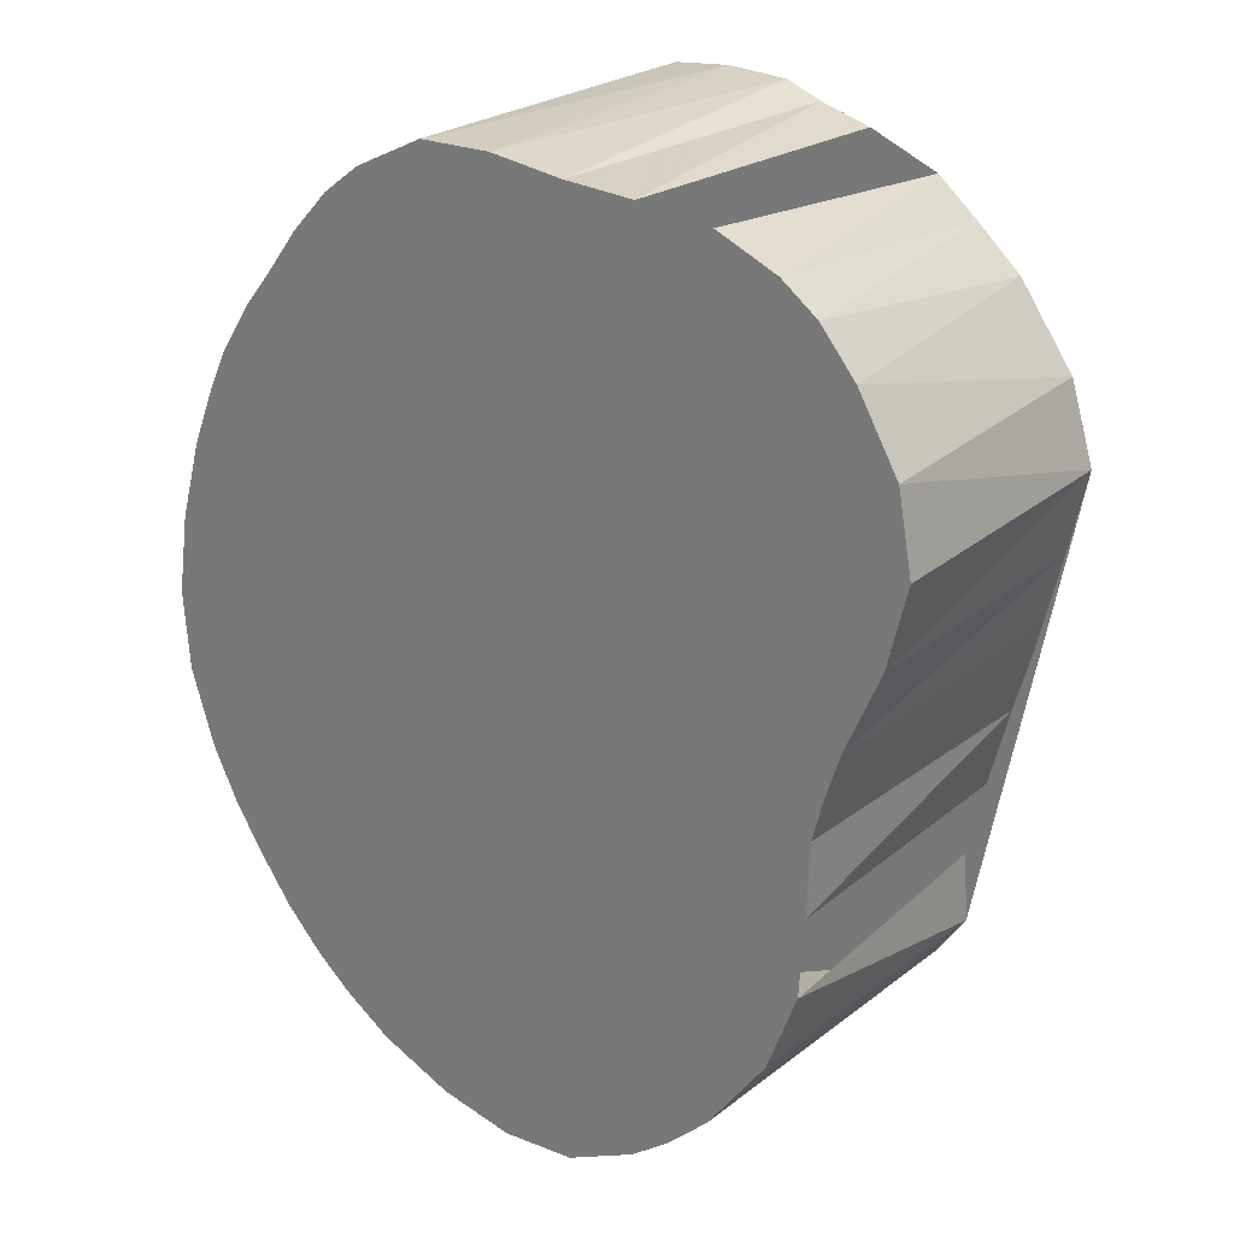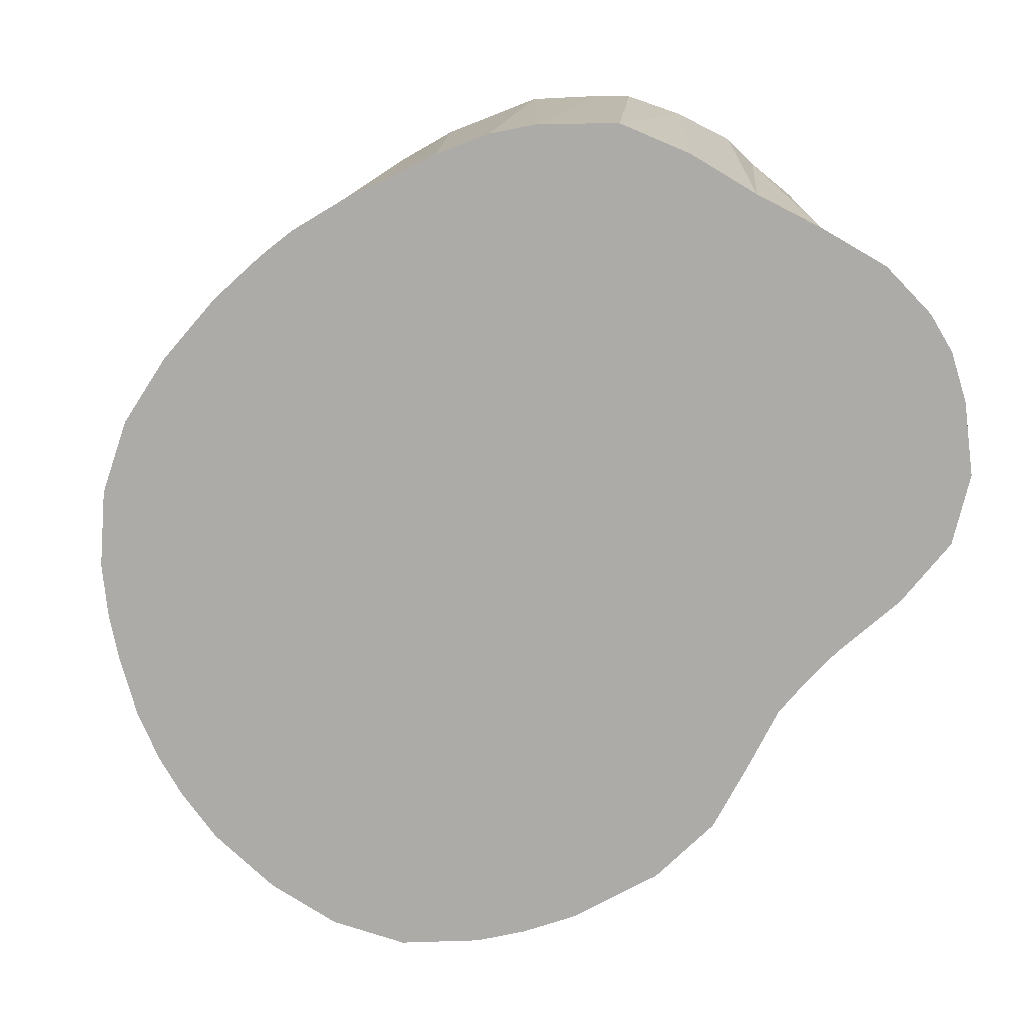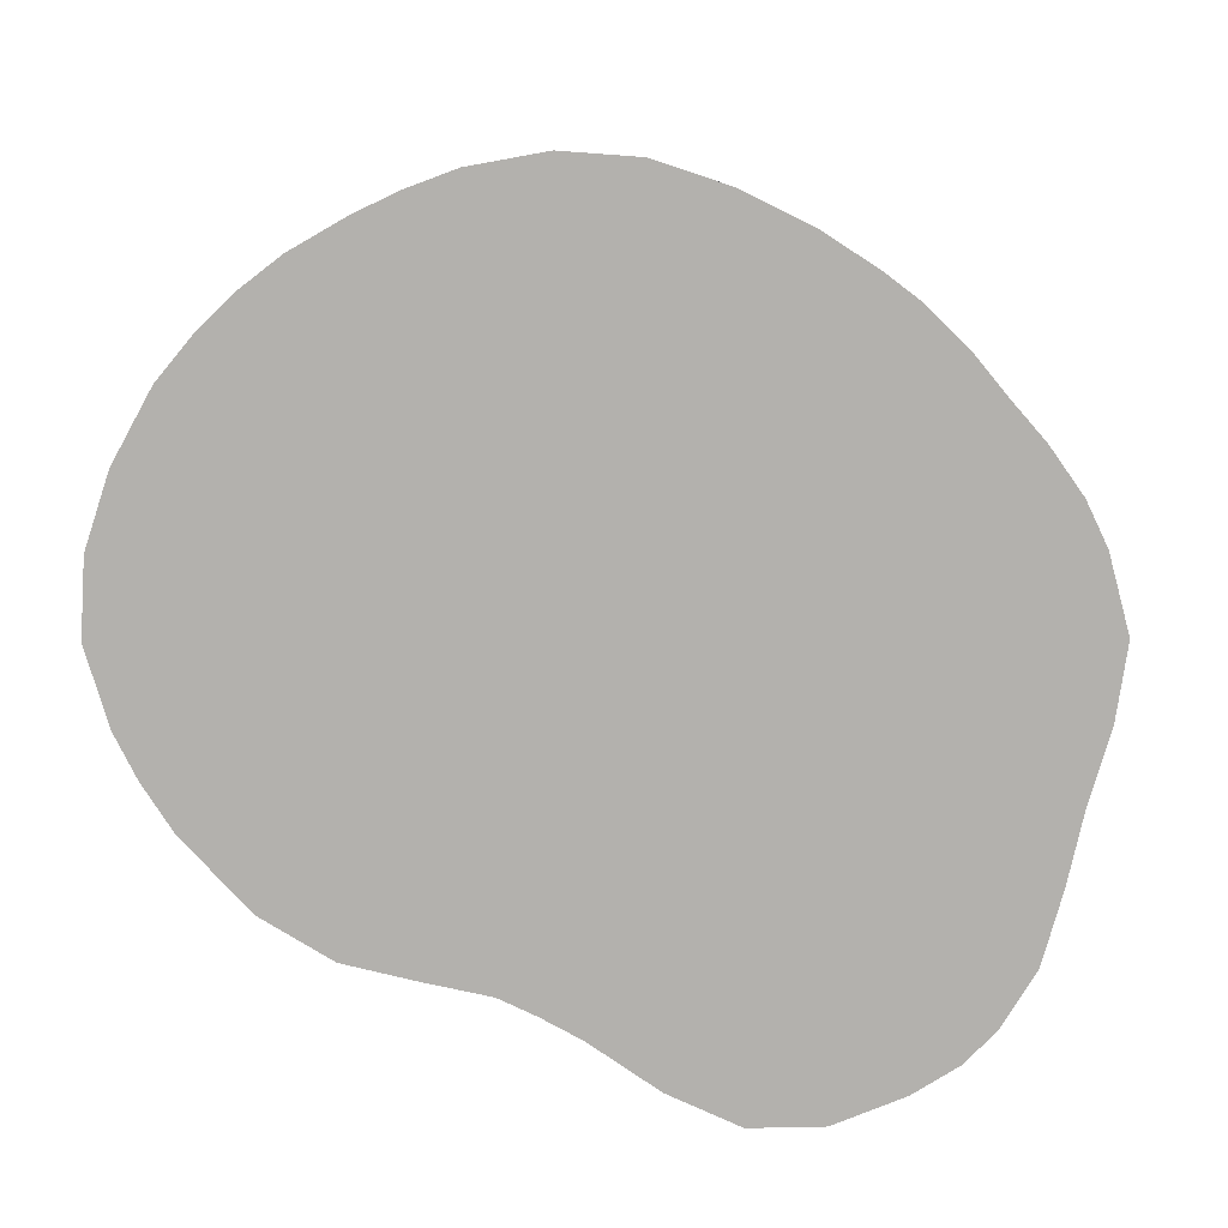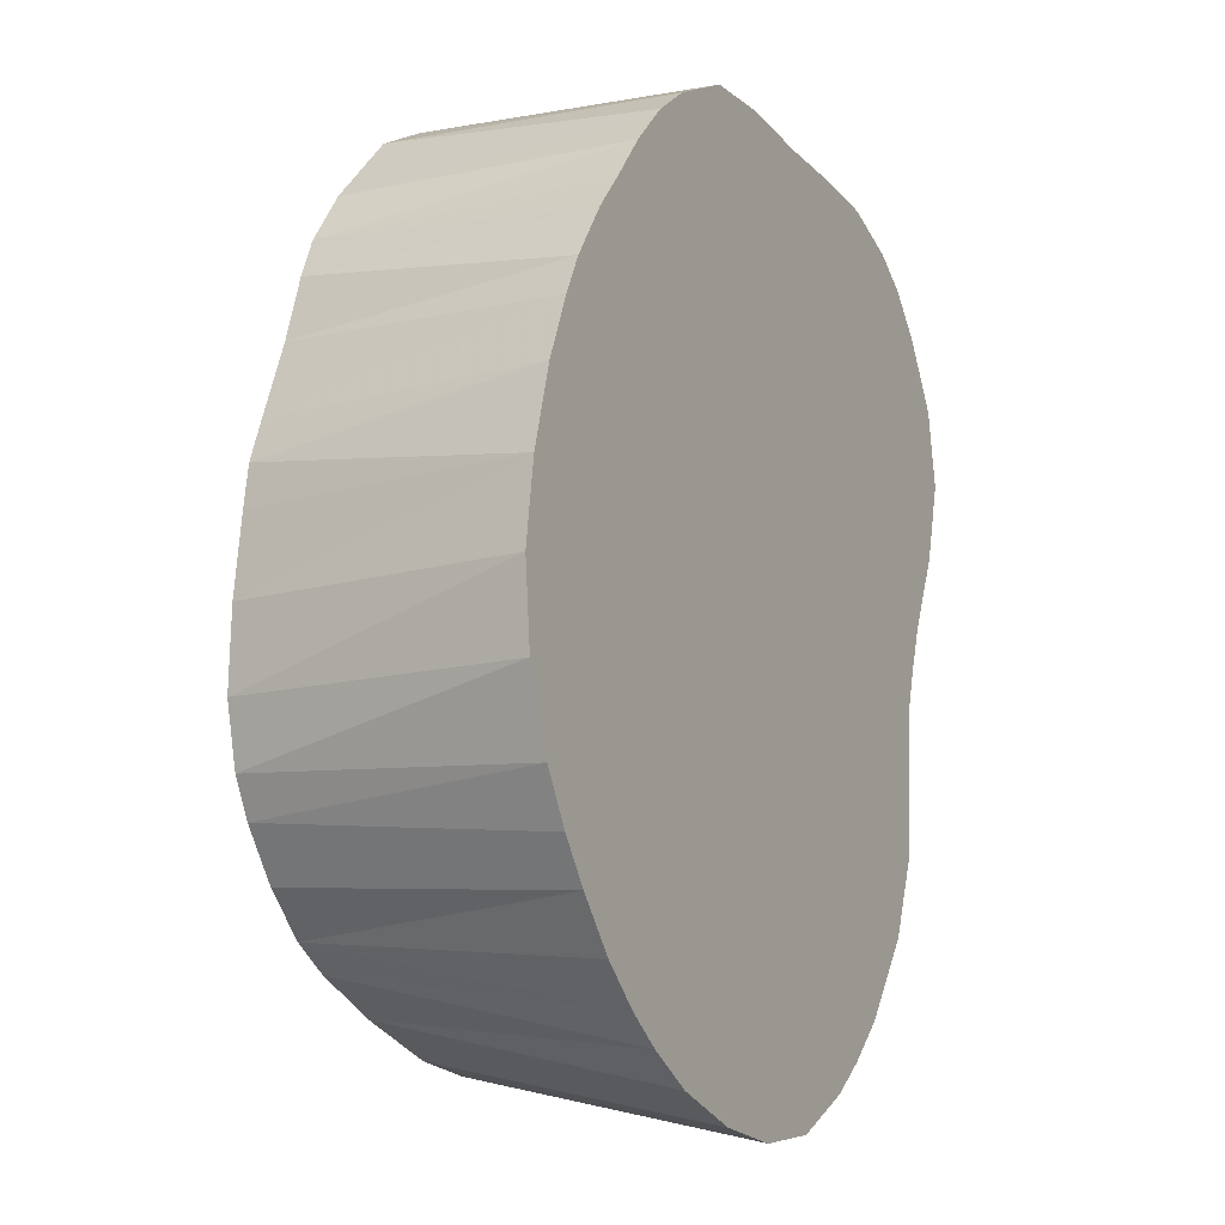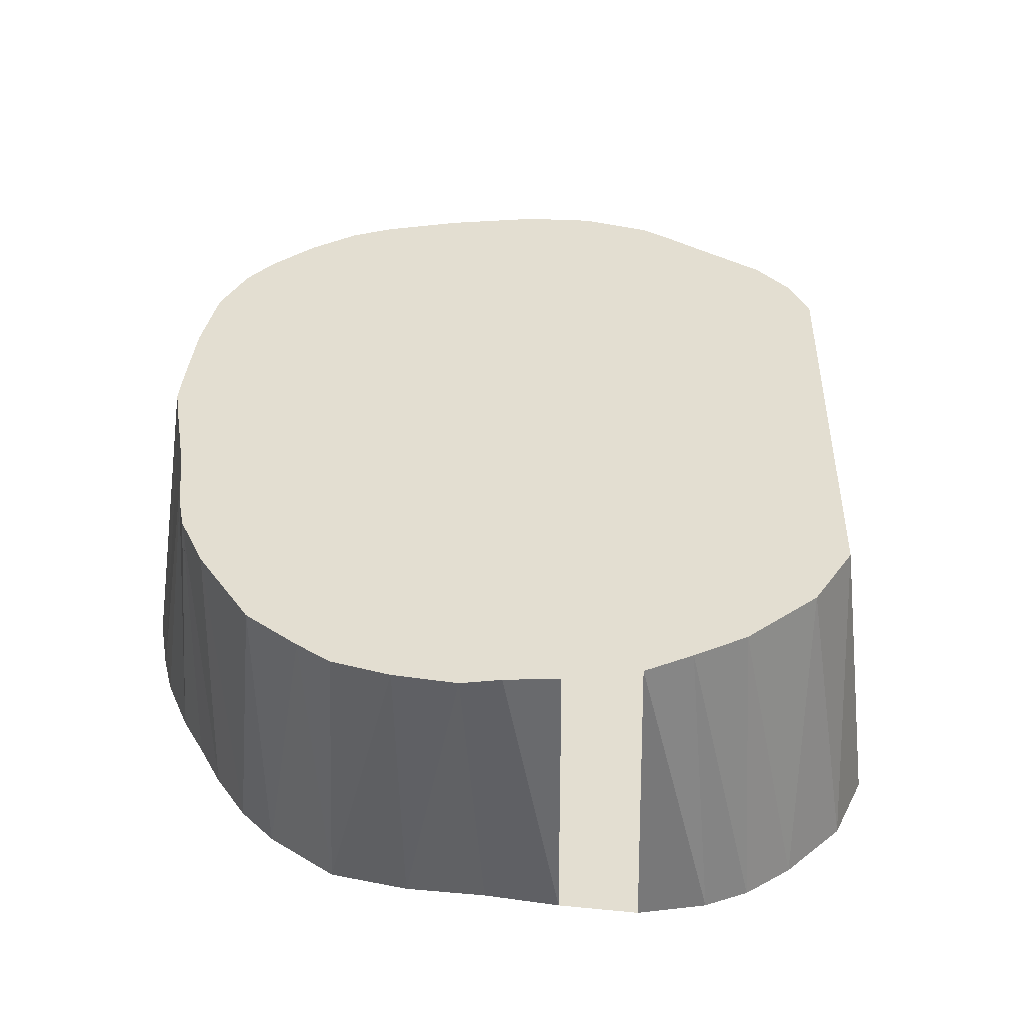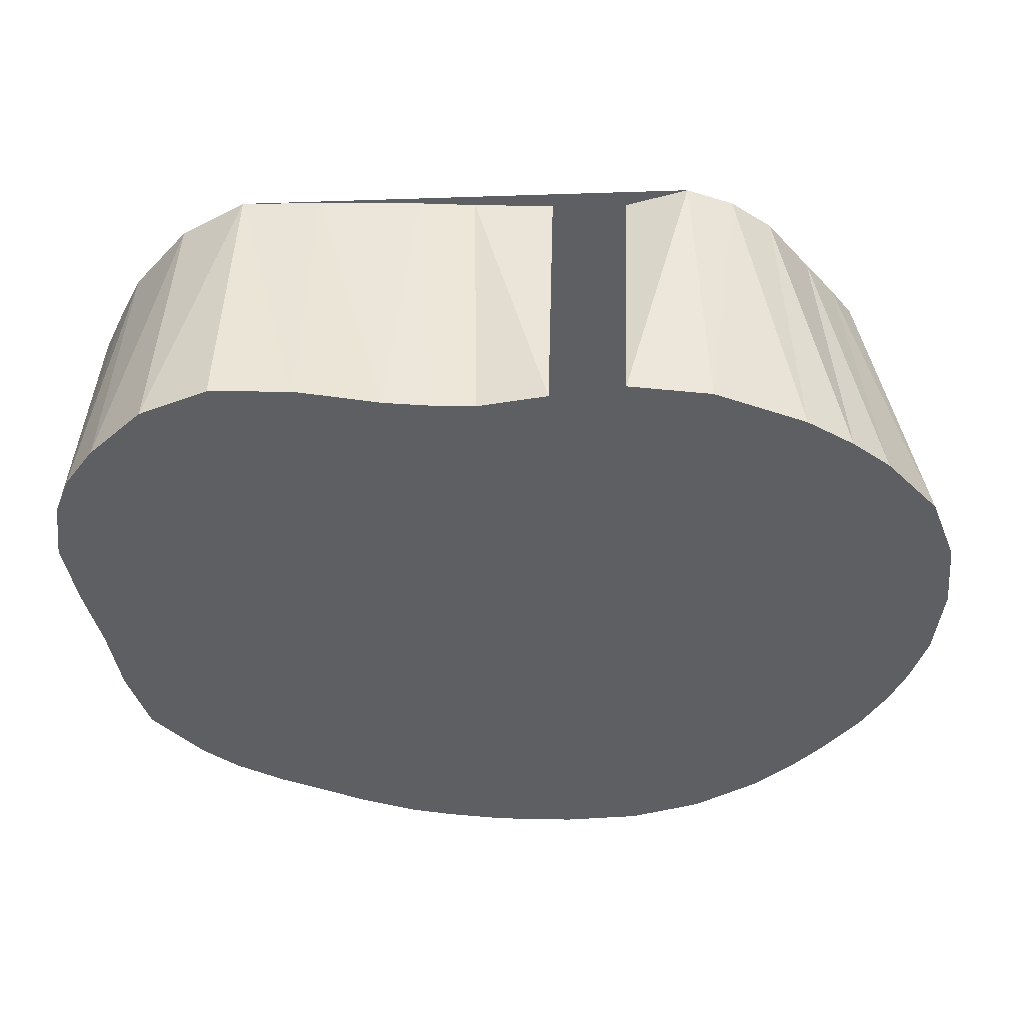
<metadata>
{"format":"obj","ext":"obj","renderer":"f3d","projection":"perspective","resolution":1024,"background":"white","views":[{"elev":22.9,"azim":-138.5,"up":"+Y"},{"elev":-76.2,"azim":155.8,"up":"+Z"},{"elev":-79.3,"azim":80.4,"up":"+Z"},{"elev":-11.5,"azim":117.8,"up":"+Y"},{"elev":36.2,"azim":-166.7,"up":"+Z"},{"elev":-39.7,"azim":-75.5,"up":"+Z"}]}
</metadata>
<code>
v 541.1 669.4 -95.07
v 554.4 694.2 -95.07
v 544.3 656.2 -95.07
v 545.1 681.9 -95.07
v 606.2 558.8 -145.1
v 549.4 628.8 -145.1
v 548.8 639.4 -95.07
v 547.1 645.6 -95.07
v 551.6 630 -95.07
v 606.2 712.2 -145.1
v 606.2 568.9 -95.07
v 555.2 616.9 -95.07
v 557.5 593.2 -95.07
v 588.1 572.5 -95.07
v 595.6 715.4 -95.07
v 558.2 604.4 -95.07
v 562.5 586.2 -95.07
v 644.4 695 -95.07
v 580.6 575.9 -95.07
v 657.4 592.5 -95.07
v 561.9 700.6 -95.07
v 568.8 706.1 -95.07
v 622.5 712.2 -95.07
v 662.2 656.9 -95.07
v 623.8 572.9 -95.07
v 569.4 580.8 -95.07
v 632.5 707.2 -95.07
v 580.6 710.8 -95.07
v 589.4 713.1 -95.07
v 644.4 581.6 -95.07
v 594.4 570 -95.07
v 606.2 715.9 -95.07
v 593.1 710.6 -145.1
v 668 630 -95.07
v 617.5 570.7 -95.07
v 616.2 715 -95.07
v 657.1 669.4 -95.07
v 632.5 576 -95.07
v 653.6 680 -95.07
v 650.6 585.6 -95.07
v 650.8 686.2 -95.07
v 593.1 560.1 -145.1
v 666.2 606.9 -95.07
v 663.1 600.6 -95.07
v 666.1 643.1 -95.07
v 573.8 571.2 -145.1
v 665 650 -95.07
v 668.5 616.9 -95.07
v 535.2 669.4 -145.1
v 537.6 681.9 -145.1
v 538.8 656.2 -145.1
v 638.8 701.2 -145.1
v 544.5 693.1 -145.1
v 544.9 643.1 -145.1
v 547.5 635.6 -145.1
v 676.2 630 -145.1
v 580.6 566.2 -145.1
v 641.2 570.4 -145.1
v 550.6 700 -145.1
v 550.9 604.4 -145.1
v 550 616.9 -145.1
v 556.1 591.2 -145.1
v 580.6 710 -145.1
v 556.9 704.4 -145.1
v 566.6 577.7 -145.1
v 567.5 708.6 -145.1
v 619.4 560.8 -145.1
v 619.4 711.9 -145.1
v 632.5 565.3 -145.1
v 631.9 706.1 -145.1
v 645.6 694.4 -145.1
v 647.5 575 -145.1
v 651.2 687.5 -145.1
v 654.2 581.2 -145.1
v 656.7 681.2 -145.1
v 660.9 589.4 -145.1
v 662.8 672.5 -145.1
v 665.8 596.2 -145.1
v 666 666.2 -145.1
v 670.5 604.4 -145.1
v 670.3 656.2 -145.1
v 674.2 643.1 -145.1
v 675 616.9 -145.1
f 31 42 5
f 5 67 11
f 6 55 7
f 6 55 9
f 6 61 9
f 12 61 6
f 10 33 15
f 32 68 10
f 10 68 36
f 33 63 28
f 29 63 33
f 42 57 14
f 42 57 31
f 46 57 19
f 26 65 46
f 1 50 49
f 49 50 4
f 49 51 1
f 4 53 50
f 51 54 3
f 52 70 27
f 18 71 52
f 2 59 53
f 54 55 7
f 54 55 8
f 56 82 34
f 48 83 56
f 38 69 58
f 58 72 30
f 2 64 59
f 21 64 59
f 13 62 60
f 60 62 16
f 62 65 17
f 64 66 21
f 22 66 64
f 67 69 25
f 67 69 35
f 23 70 68
f 41 73 71
f 72 74 30
f 40 74 72
f 73 75 39
f 73 75 41
f 74 76 40
f 39 77 75
f 76 78 20
f 37 79 77
f 78 80 43
f 78 80 44
f 24 81 79
f 80 83 43
f 48 83 80
f 81 82 45
f 81 82 47
f 51 3 1
f 49 4 1
f 1 4 50
f 53 4 2
f 2 21 59
f 2 21 64
f 54 8 3
f 7 8 54
f 7 8 55
f 7 9 6
f 7 9 55
f 9 12 6
f 61 12 9
f 11 31 5
f 67 35 11
f 60 16 13
f 13 16 62
f 62 17 13
f 14 19 57
f 14 31 42
f 14 31 57
f 33 29 15
f 15 32 10
f 65 26 17
f 52 27 18
f 18 41 71
f 19 26 46
f 20 40 76
f 78 44 20
f 21 22 64
f 66 22 21
f 23 27 70
f 68 36 23
f 79 37 24
f 24 47 81
f 25 35 67
f 25 35 69
f 69 38 25
f 28 29 33
f 63 29 28
f 30 38 58
f 30 40 72
f 74 40 30
f 10 36 32
f 32 36 68
f 82 45 34
f 34 48 56
f 77 39 37
f 39 41 73
f 39 41 75
f 43 44 78
f 43 44 80
f 43 48 80
f 83 48 43
f 45 47 81
f 45 47 82
f 6 55 5
f 5 61 6
f 5 33 10
f 10 68 5
f 5 63 33
f 42 57 5
f 5 57 46
f 46 65 5
f 49 50 5
f 5 51 49
f 50 53 5
f 5 54 51
f 5 70 52
f 52 71 5
f 53 59 5
f 5 55 54
f 5 82 56
f 56 83 5
f 58 69 5
f 5 72 58
f 59 64 5
f 60 61 5
f 5 62 60
f 5 65 62
f 5 66 63
f 64 66 5
f 5 69 67
f 68 70 5
f 71 73 5
f 5 74 72
f 73 75 5
f 5 76 74
f 75 77 5
f 5 78 76
f 77 79 5
f 5 80 78
f 79 81 5
f 5 83 80
f 81 82 5
f 2 4 1
f 1 21 2
f 3 8 1
f 1 8 7
f 7 9 1
f 9 12 1
f 1 31 11
f 11 35 1
f 12 16 1
f 1 16 13
f 13 17 1
f 1 19 14
f 14 31 1
f 15 29 1
f 1 32 15
f 17 26 1
f 18 27 1
f 1 41 18
f 1 26 19
f 1 40 20
f 20 44 1
f 1 22 21
f 1 28 22
f 1 27 23
f 23 36 1
f 24 37 1
f 1 47 24
f 1 35 25
f 25 38 1
f 1 29 28
f 1 38 30
f 30 40 1
f 1 36 32
f 34 45 1
f 1 48 34
f 37 39 1
f 39 41 1
f 1 44 43
f 43 48 1
f 45 47 1

</code>
